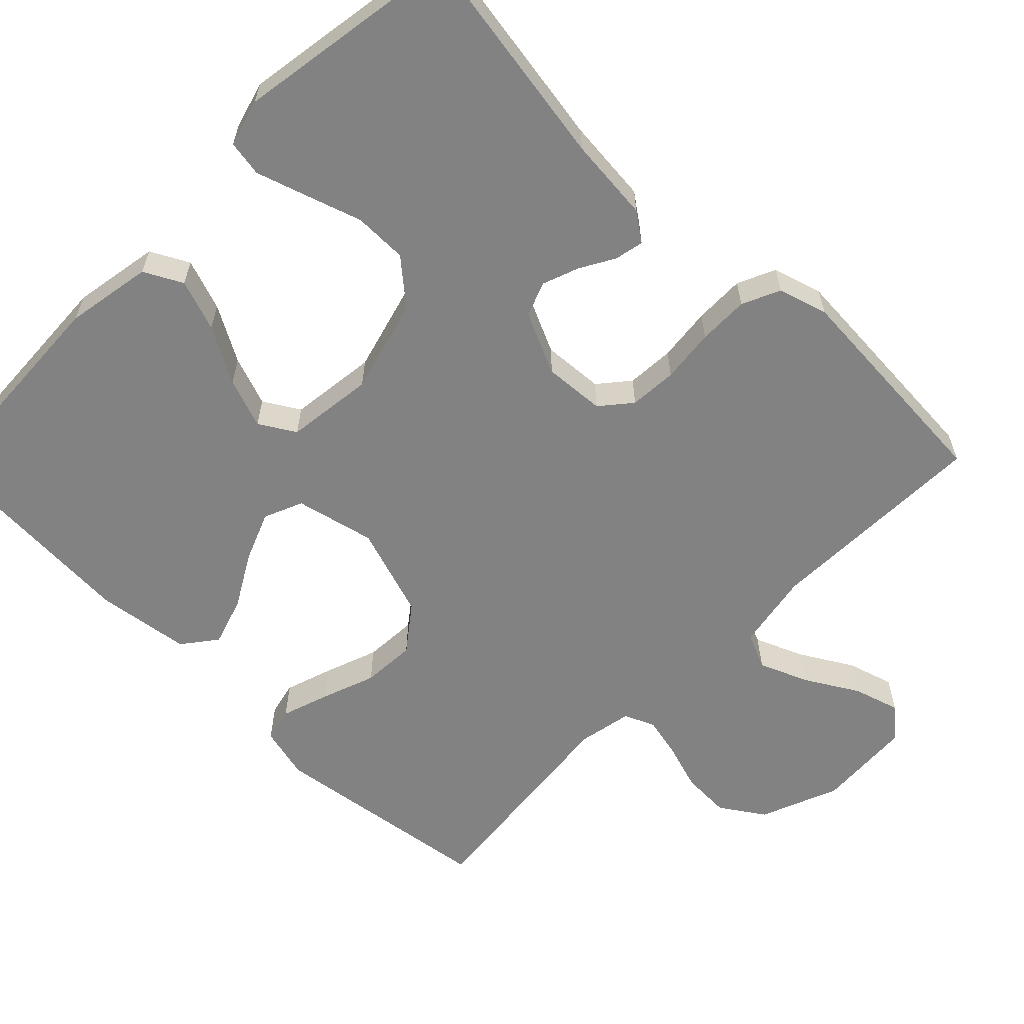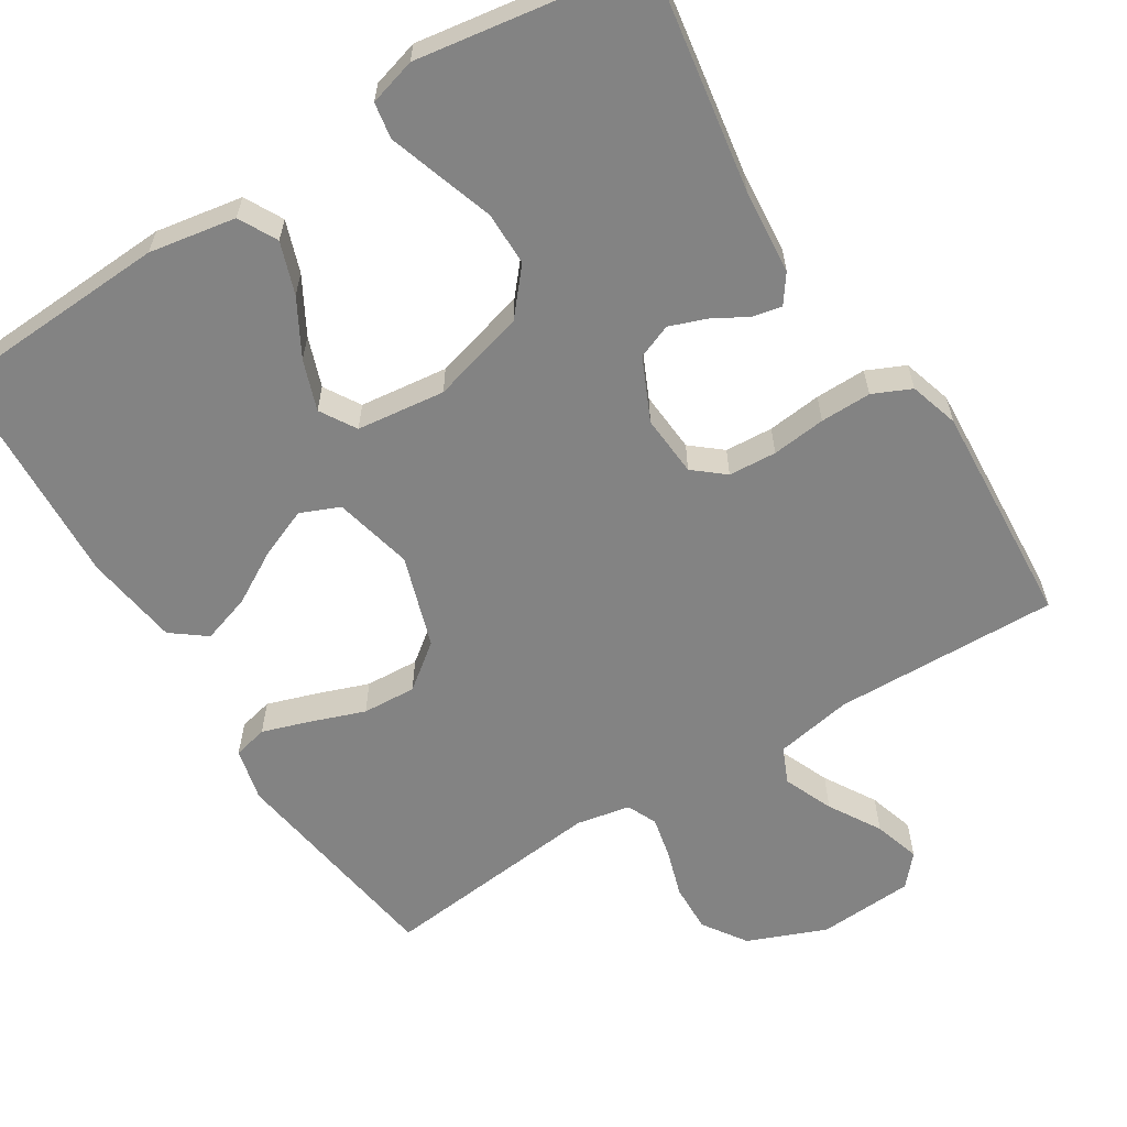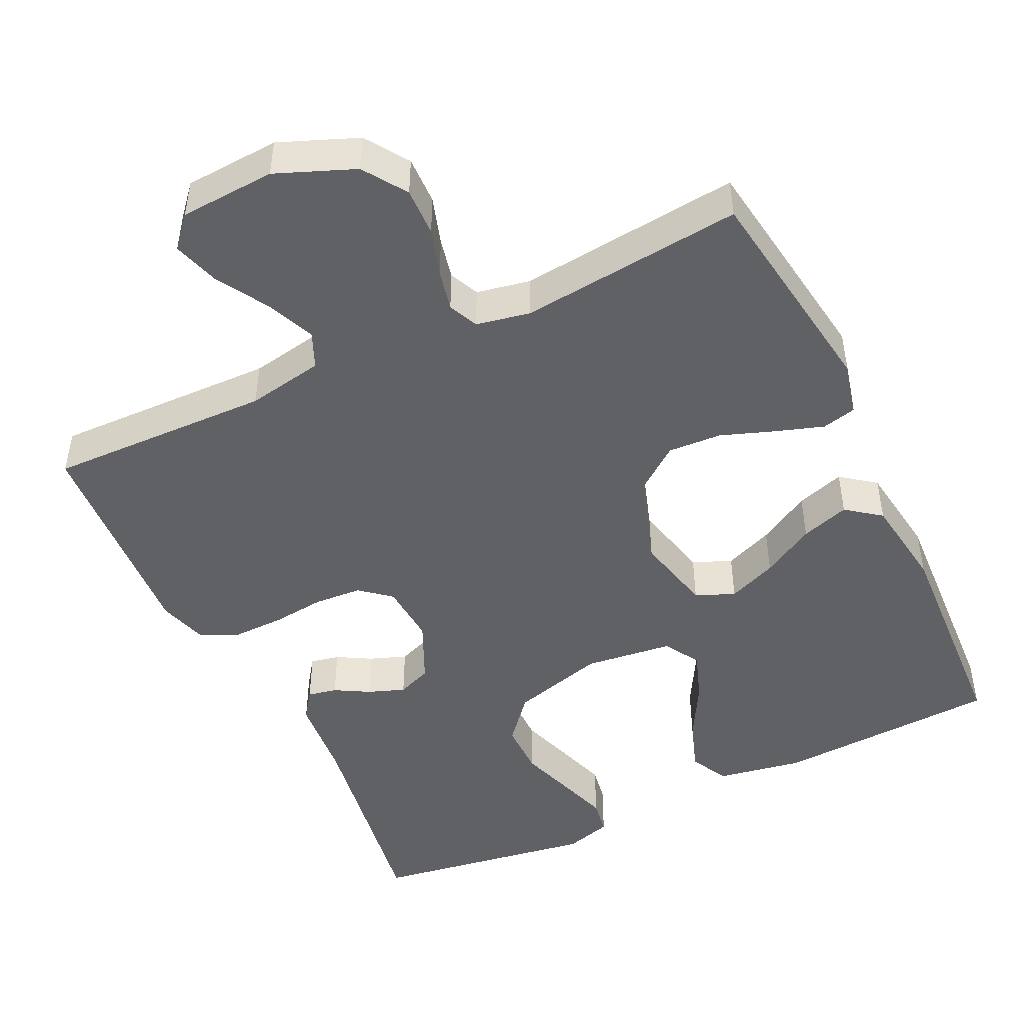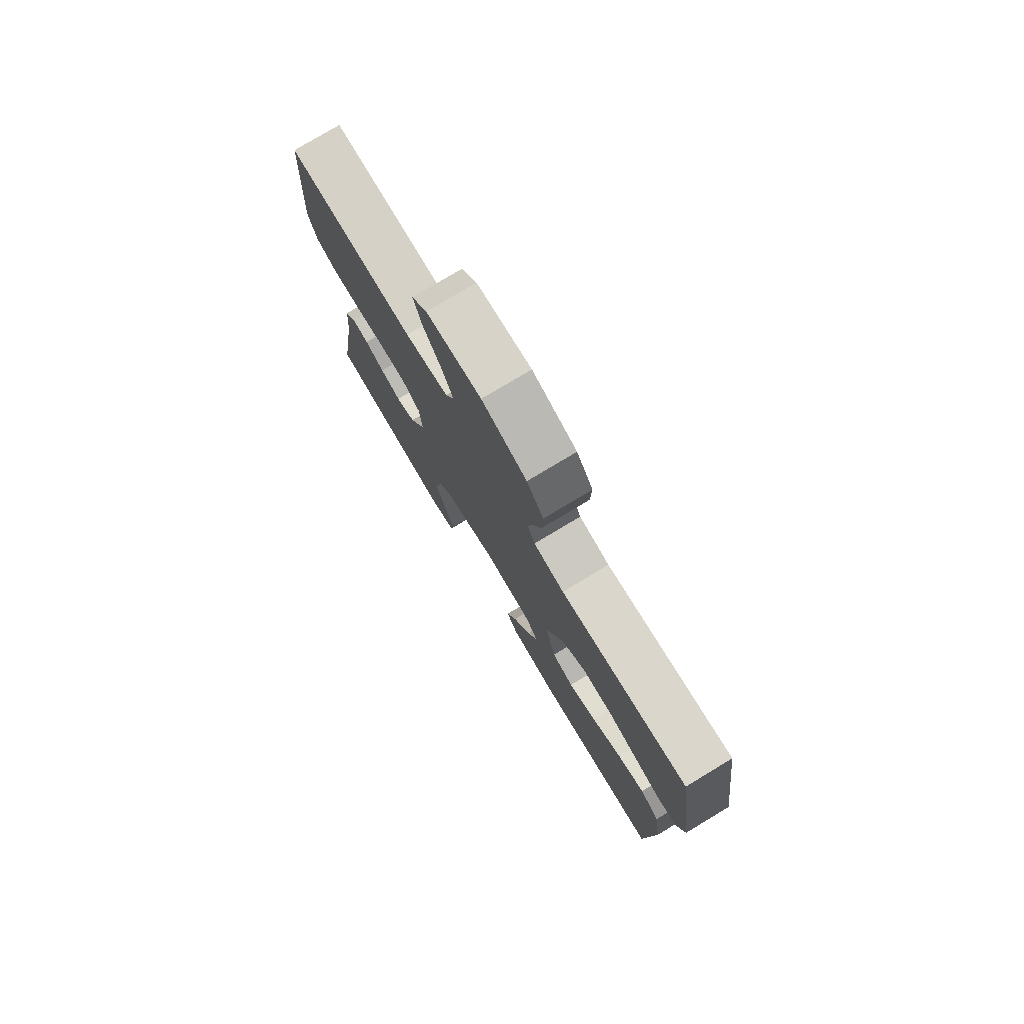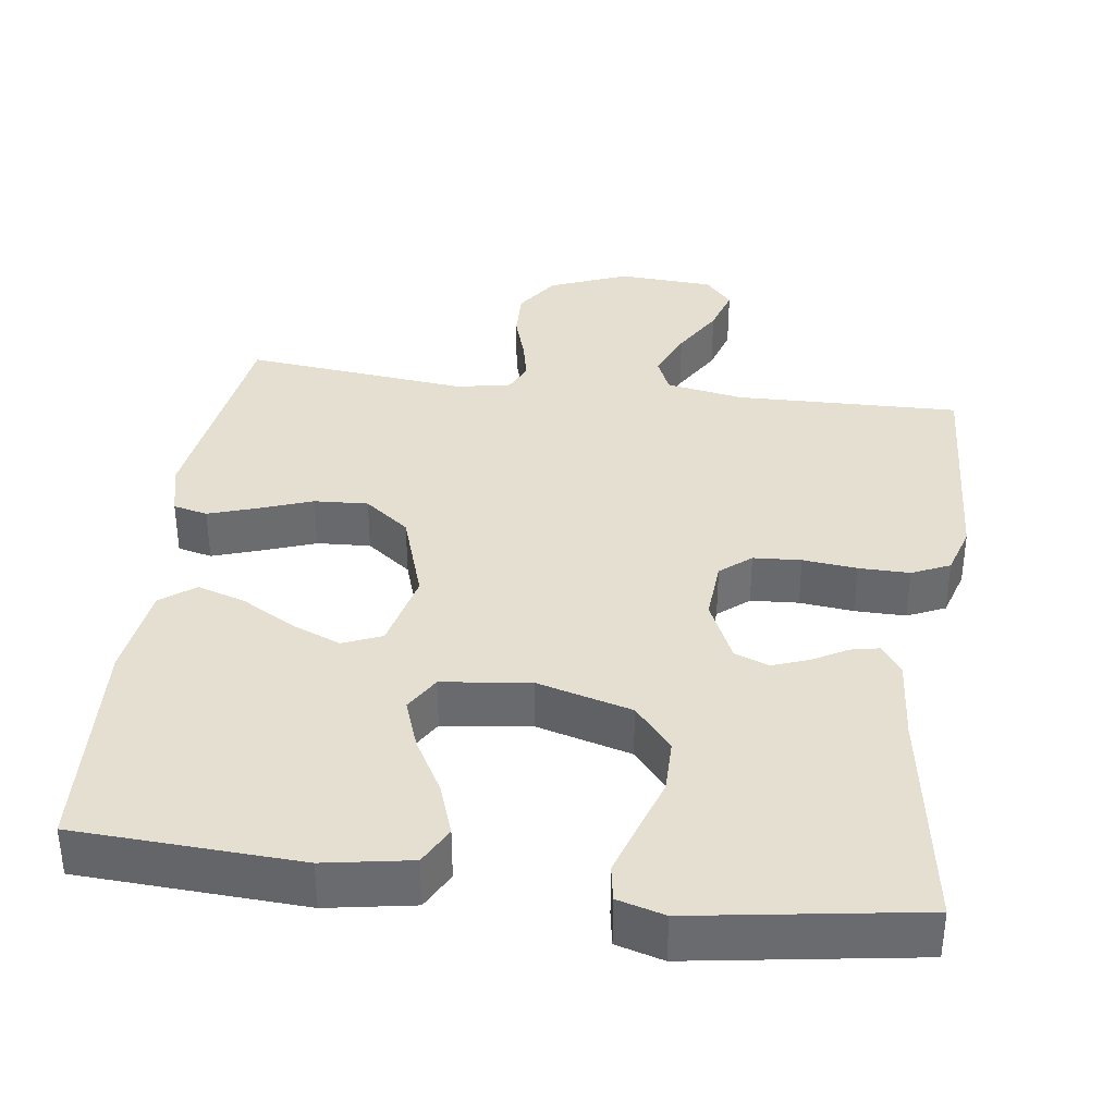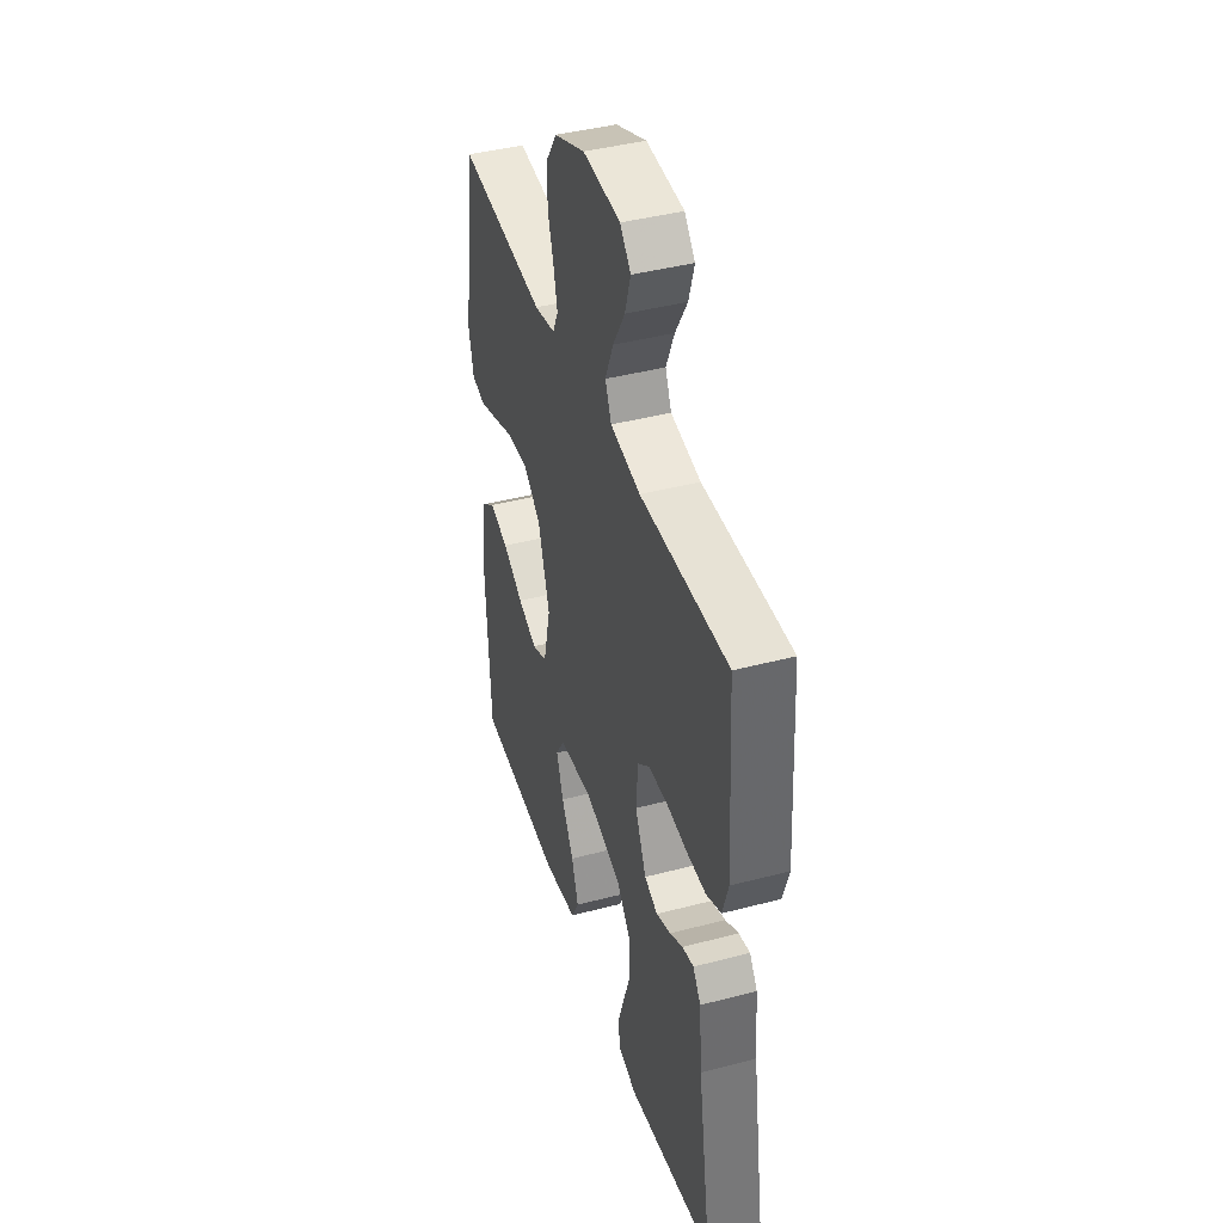
<metadata>
{"format":"obj","ext":"obj","renderer":"f3d","projection":"perspective","resolution":1024,"background":"white","views":[{"elev":-60.8,"azim":-134.6,"up":"+Y"},{"elev":-61.0,"azim":-148.0,"up":"+Y"},{"elev":-47.5,"azim":25.5,"up":"+Y"},{"elev":78.0,"azim":59.0,"up":"+Z"},{"elev":36.8,"azim":-172.4,"up":"+Y"},{"elev":42.0,"azim":-107.5,"up":"+Z"}]}
</metadata>
<code>
v 0.5 0.07 -0.5
v 0.2 0.07 -0.516
v 0.084 0.07 -0.496
v 0.057 0.07 -0.445
v 0.081 0.07 -0.376
v 0.123 0.07 -0.301
v 0.147 0.07 -0.234
v 0.118 0.07 -0.186
v 0 0.07 -0.172
v -0.126 0.07 -0.207
v -0.176 0.07 -0.266
v -0.176 0.07 -0.338
v -0.151 0.07 -0.413
v -0.129 0.07 -0.48
v -0.137 0.07 -0.528
v -0.2 0.07 -0.546
v -0.5 0.07 -0.5
v -0.452 0.07 -0.2
v -0.442 0.07 -0.087
v -0.415 0.07 -0.049
v -0.376 0.07 -0.057
v -0.33 0.07 -0.083
v -0.281 0.07 -0.101
v -0.235 0.07 -0.083
v -0.197 0.07 0
v -0.203 0.07 0.082
v -0.244 0.07 0.116
v -0.308 0.07 0.12
v -0.38 0.07 0.112
v -0.448 0.07 0.111
v -0.499 0.07 0.134
v -0.519 0.07 0.2
v -0.5 0.07 0.5
v -0.2 0.07 0.493
v -0.097 0.07 0.512
v -0.076 0.07 0.56
v -0.104 0.07 0.626
v -0.145 0.07 0.695
v -0.164 0.07 0.757
v -0.128 0.07 0.798
v 0 0.07 0.806
v 0.105 0.07 0.764
v 0.144 0.07 0.706
v 0.142 0.07 0.641
v 0.122 0.07 0.577
v 0.11 0.07 0.522
v 0.128 0.07 0.482
v 0.2 0.07 0.468
v 0.5 0.07 0.5
v 0.544 0.07 0.2
v 0.527 0.07 0.129
v 0.481 0.07 0.118
v 0.417 0.07 0.139
v 0.345 0.07 0.165
v 0.273 0.07 0.169
v 0.213 0.07 0.123
v 0.173 0.07 0
v 0.198 0.07 -0.106
v 0.25 0.07 -0.128
v 0.316 0.07 -0.101
v 0.387 0.07 -0.06
v 0.452 0.07 -0.039
v 0.498 0.07 -0.074
v 0.516 0.07 -0.2
v 0.5 0 -0.5
v 0.2 0 -0.516
v 0.084 0 -0.496
v 0.057 0 -0.445
v 0.081 0 -0.376
v 0.123 0 -0.301
v 0.147 0 -0.234
v 0.118 0 -0.186
v 0 0 -0.172
v -0.126 0 -0.207
v -0.176 0 -0.266
v -0.176 0 -0.338
v -0.151 0 -0.413
v -0.129 0 -0.48
v -0.137 0 -0.528
v -0.2 0 -0.546
v -0.5 0 -0.5
v -0.452 0 -0.2
v -0.442 0 -0.087
v -0.415 0 -0.049
v -0.376 0 -0.057
v -0.33 0 -0.083
v -0.281 0 -0.101
v -0.235 0 -0.083
v -0.197 0 0
v -0.203 0 0.082
v -0.244 0 0.116
v -0.308 0 0.12
v -0.38 0 0.112
v -0.448 0 0.111
v -0.499 0 0.134
v -0.519 0 0.2
v -0.5 0 0.5
v -0.2 0 0.493
v -0.097 0 0.512
v -0.076 0 0.56
v -0.104 0 0.626
v -0.145 0 0.695
v -0.164 0 0.757
v -0.128 0 0.798
v 0 0 0.806
v 0.105 0 0.764
v 0.144 0 0.706
v 0.142 0 0.641
v 0.122 0 0.577
v 0.11 0 0.522
v 0.128 0 0.482
v 0.2 0 0.468
v 0.5 0 0.5
v 0.544 0 0.2
v 0.527 0 0.129
v 0.481 0 0.118
v 0.417 0 0.139
v 0.345 0 0.165
v 0.273 0 0.169
v 0.213 0 0.123
v 0.173 0 0
v 0.198 0 -0.106
v 0.25 0 -0.128
v 0.316 0 -0.101
v 0.387 0 -0.06
v 0.452 0 -0.039
v 0.498 0 -0.074
v 0.516 0 -0.2
f 4 5 6
f 3 4 6
f 2 3 6
f 1 2 6
f 64 1 6
f 63 64 6
f 62 63 6
f 61 62 6
f 60 61 6
f 59 60 6 7
f 58 59 7 8
f 57 58 8 9
f 56 57 9 10
f 52 53 54
f 51 52 54
f 50 51 54
f 49 50 54
f 48 49 54
f 47 48 54 55
f 43 44 45
f 42 43 45
f 41 42 45
f 40 41 45
f 39 40 45
f 38 39 45
f 37 38 45
f 36 37 45 46
f 35 36 46 47
f 32 33 34
f 31 32 34
f 30 31 34
f 29 30 34
f 28 29 34
f 47 55 56
f 35 47 56
f 34 35 56
f 28 34 56
f 27 28 56
f 20 21 22
f 19 20 22
f 18 19 22
f 18 22 23
f 17 18 23
f 16 17 23
f 15 16 23
f 14 15 23
f 13 14 23
f 12 13 23
f 11 12 23 24
f 26 27 56
f 25 26 56 10
f 10 11 24 25
f 70 69 68
f 70 68 67
f 70 67 66
f 70 66 65
f 70 65 128
f 70 128 127
f 70 127 126
f 70 126 125
f 70 125 124
f 71 70 124 123
f 72 71 123 122
f 73 72 122 121
f 74 73 121 120
f 118 117 116
f 118 116 115
f 118 115 114
f 118 114 113
f 118 113 112
f 119 118 112 111
f 109 108 107
f 109 107 106
f 109 106 105
f 109 105 104
f 109 104 103
f 109 103 102
f 109 102 101
f 110 109 101 100
f 111 110 100 99
f 98 97 96
f 98 96 95
f 98 95 94
f 98 94 93
f 98 93 92
f 120 119 111
f 120 111 99
f 120 99 98
f 120 98 92
f 120 92 91
f 86 85 84
f 86 84 83
f 86 83 82
f 87 86 82
f 87 82 81
f 87 81 80
f 87 80 79
f 87 79 78
f 87 78 77
f 87 77 76
f 88 87 76 75
f 120 91 90
f 74 120 90 89
f 89 88 75 74
f 1 65 66 2
f 2 66 67 3
f 3 67 68 4
f 4 68 69 5
f 5 69 70 6
f 6 70 71 7
f 7 71 72 8
f 8 72 73 9
f 9 73 74 10
f 10 74 75 11
f 11 75 76 12
f 12 76 77 13
f 13 77 78 14
f 14 78 79 15
f 15 79 80 16
f 16 80 81 17
f 17 81 82 18
f 18 82 83 19
f 19 83 84 20
f 20 84 85 21
f 21 85 86 22
f 22 86 87 23
f 23 87 88 24
f 24 88 89 25
f 25 89 90 26
f 26 90 91 27
f 27 91 92 28
f 28 92 93 29
f 29 93 94 30
f 30 94 95 31
f 31 95 96 32
f 32 96 97 33
f 33 97 98 34
f 34 98 99 35
f 35 99 100 36
f 36 100 101 37
f 37 101 102 38
f 38 102 103 39
f 39 103 104 40
f 40 104 105 41
f 41 105 106 42
f 42 106 107 43
f 43 107 108 44
f 44 108 109 45
f 45 109 110 46
f 46 110 111 47
f 47 111 112 48
f 48 112 113 49
f 49 113 114 50
f 50 114 115 51
f 51 115 116 52
f 52 116 117 53
f 53 117 118 54
f 54 118 119 55
f 55 119 120 56
f 56 120 121 57
f 57 121 122 58
f 58 122 123 59
f 59 123 124 60
f 60 124 125 61
f 61 125 126 62
f 62 126 127 63
f 63 127 128 64
f 64 128 65 1

</code>
